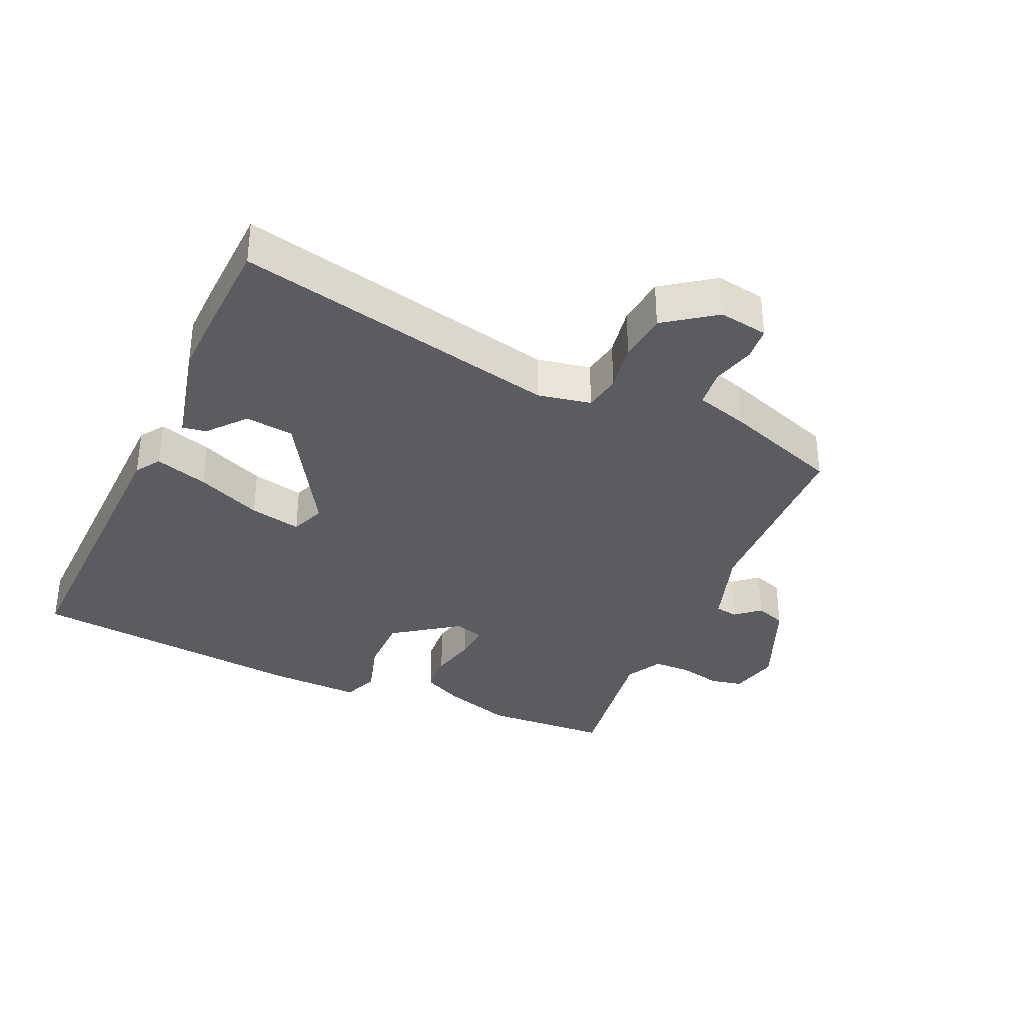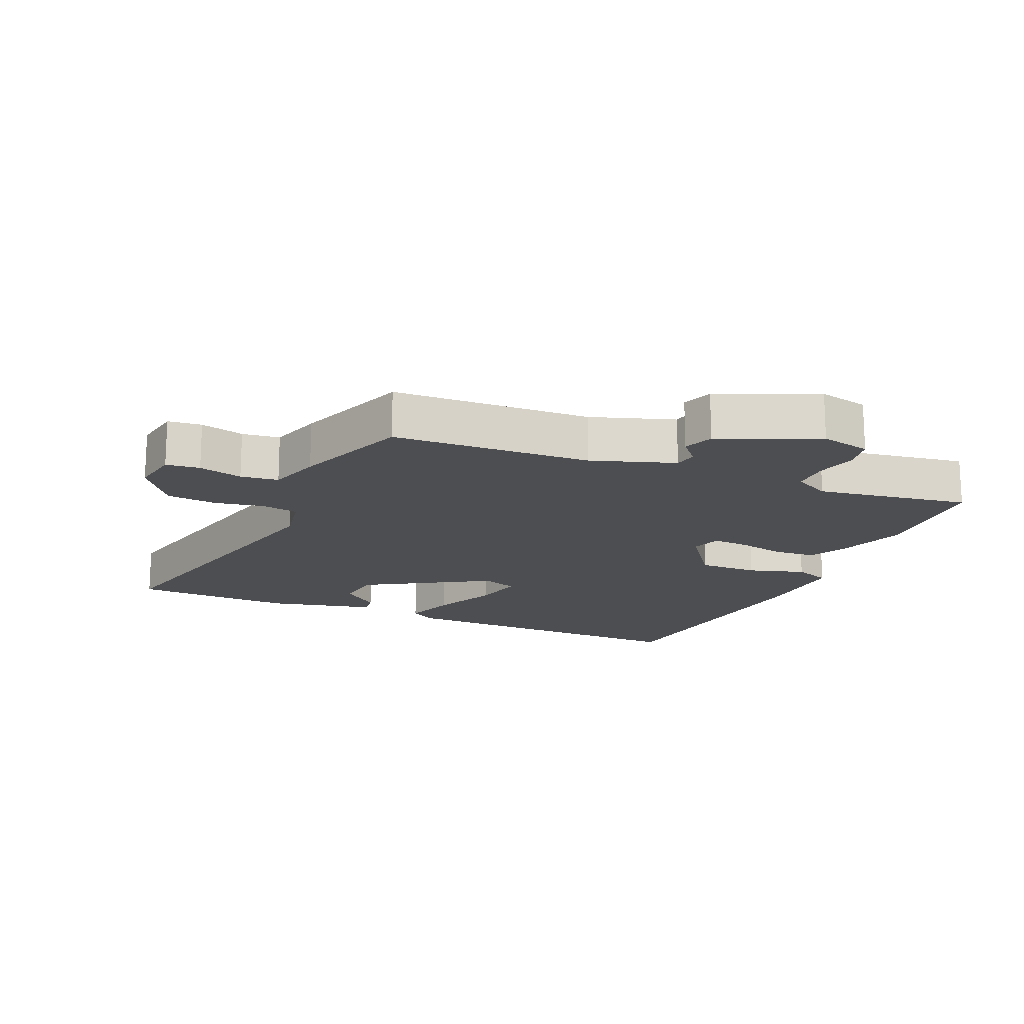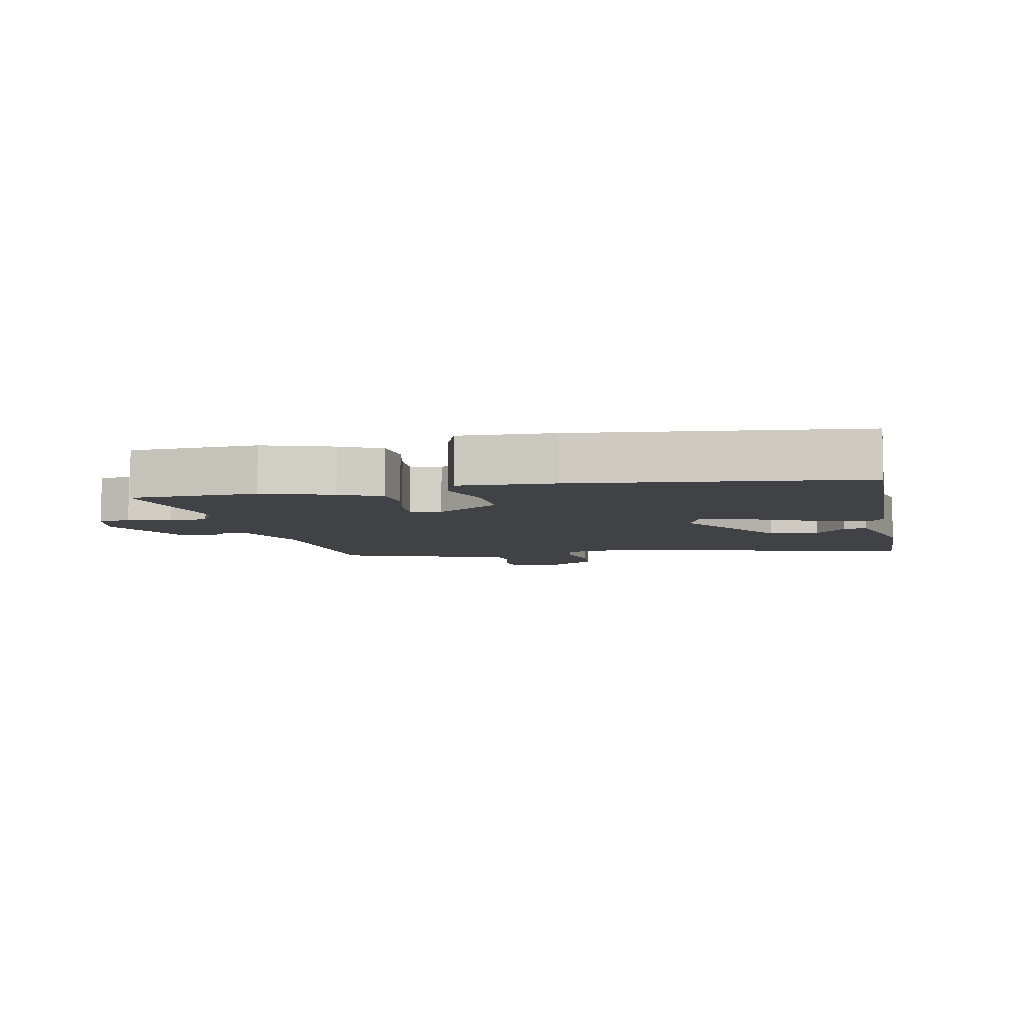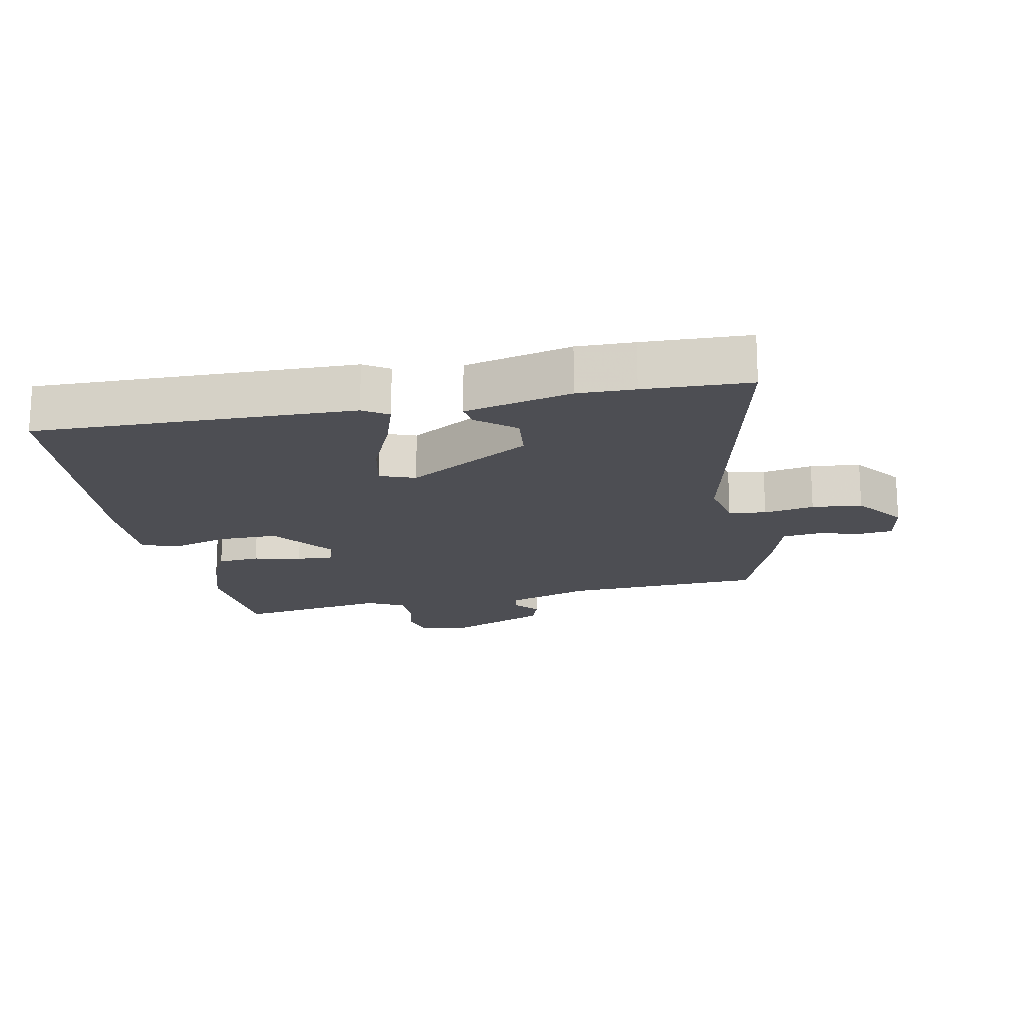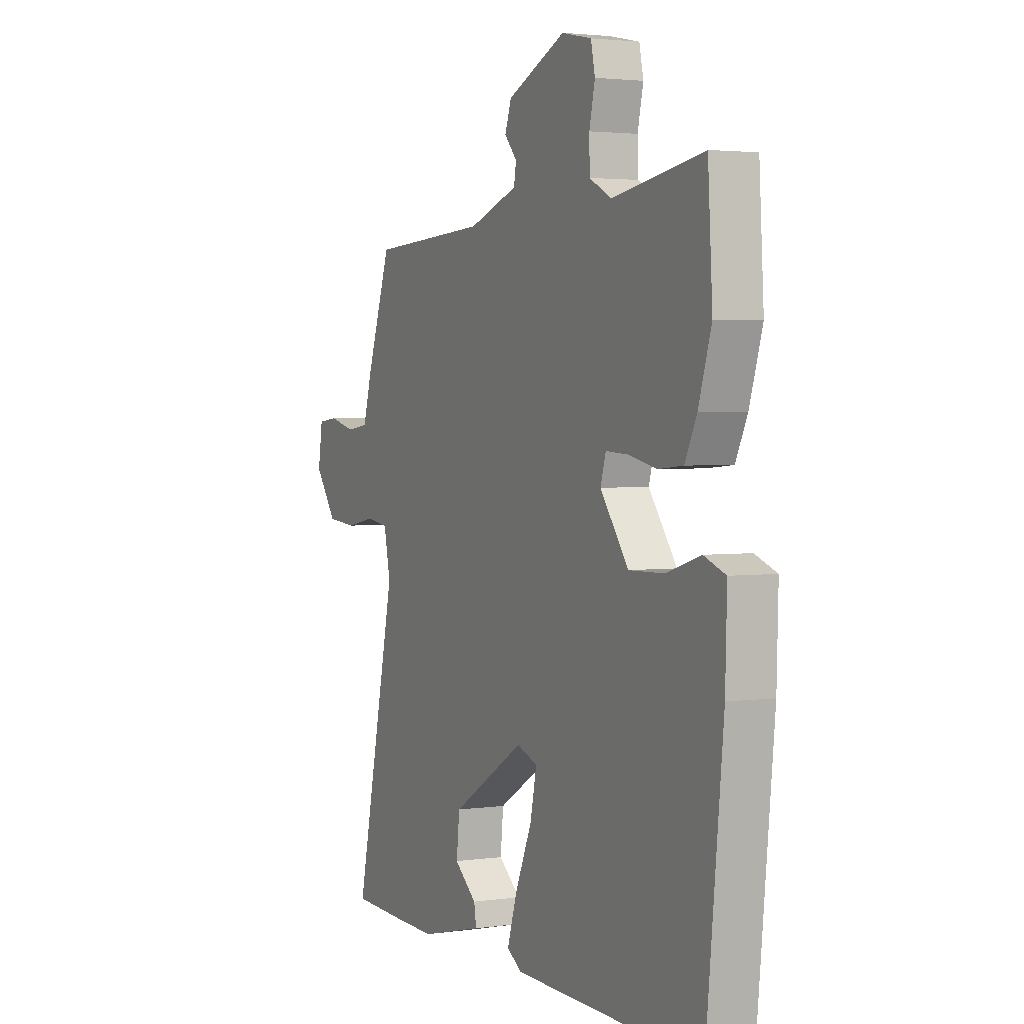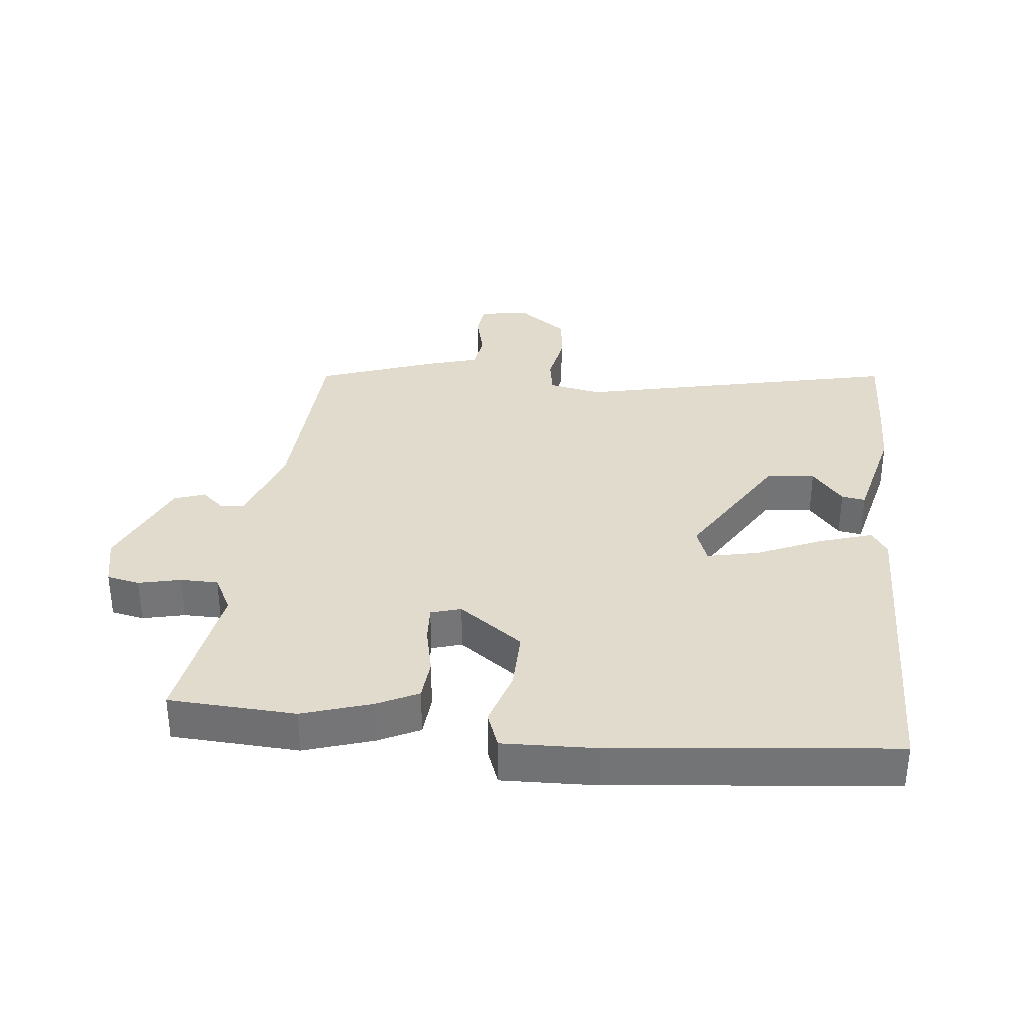
<metadata>
{"format":"obj","ext":"obj","renderer":"f3d","projection":"perspective","resolution":1024,"background":"white","views":[{"elev":-34.1,"azim":-114.8,"up":"+Y"},{"elev":-16.8,"azim":-24.0,"up":"+Y"},{"elev":-6.4,"azim":101.2,"up":"+Y"},{"elev":-17.4,"azim":-169.0,"up":"+Y"},{"elev":2.8,"azim":64.1,"up":"+Z"},{"elev":33.9,"azim":95.8,"up":"+Y"}]}
</metadata>
<code>
v -0.463 0.07 0.511
v -0.152 0.07 0.528
v -0.022 0.07 0.573
v -0.016 0.07 0.609
v -0.049 0.07 0.646
v -0.032 0.07 0.694
v 0.122 0.07 0.762
v 0.201 0.07 0.745
v 0.212 0.07 0.694
v 0.197 0.07 0.628
v 0.198 0.07 0.569
v 0.256 0.07 0.539
v 0.495 0.07 0.579
v 0.507 0.07 0.381
v 0.473 0.07 0.273
v 0.442 0.07 0.209
v 0.376 0.07 0.203
v 0.301 0.07 0.219
v 0.243 0.07 0.222
v 0.229 0.07 0.175
v 0.303 0.07 0.075
v 0.397 0.07 0.077
v 0.486 0.07 0.105
v 0.543 0.07 0.084
v 0.539 0.07 -0.063
v 0.495 0.07 -0.502
v -0.002 0.07 -0.495
v -0.041 0.07 -0.47
v -0.015 0.07 -0.387
v 0.029 0.07 -0.285
v 0.046 0.07 -0.204
v -0.009 0.07 -0.184
v -0.202 0.07 -0.302
v -0.21 0.07 -0.378
v -0.151 0.07 -0.426
v -0.145 0.07 -0.463
v -0.311 0.07 -0.504
v -0.4 0.07 -0.503
v -0.565 0.07 -0.498
v -0.455 0.07 0.009
v -0.472 0.07 0.092
v -0.53 0.07 0.101
v -0.608 0.07 0.086
v -0.686 0.07 0.093
v -0.744 0.07 0.171
v -0.732 0.07 0.248
v -0.679 0.07 0.254
v -0.61 0.07 0.237
v -0.551 0.07 0.245
v -0.527 0.07 0.328
v -0.463 0 0.511
v -0.152 0 0.528
v -0.022 0 0.573
v -0.016 0 0.609
v -0.049 0 0.646
v -0.032 0 0.694
v 0.122 0 0.762
v 0.201 0 0.745
v 0.212 0 0.694
v 0.197 0 0.628
v 0.198 0 0.569
v 0.256 0 0.539
v 0.495 0 0.579
v 0.507 0 0.381
v 0.473 0 0.273
v 0.442 0 0.209
v 0.376 0 0.203
v 0.301 0 0.219
v 0.243 0 0.222
v 0.229 0 0.175
v 0.303 0 0.075
v 0.397 0 0.077
v 0.486 0 0.105
v 0.543 0 0.084
v 0.539 0 -0.063
v 0.495 0 -0.502
v -0.002 0 -0.495
v -0.041 0 -0.47
v -0.015 0 -0.387
v 0.029 0 -0.285
v 0.046 0 -0.204
v -0.009 0 -0.184
v -0.202 0 -0.302
v -0.21 0 -0.378
v -0.151 0 -0.426
v -0.145 0 -0.463
v -0.311 0 -0.504
v -0.4 0 -0.503
v -0.565 0 -0.498
v -0.455 0 0.009
v -0.472 0 0.092
v -0.53 0 0.101
v -0.608 0 0.086
v -0.686 0 0.093
v -0.744 0 0.171
v -0.732 0 0.248
v -0.679 0 0.254
v -0.61 0 0.237
v -0.551 0 0.245
v -0.527 0 0.328
f 49 50 1 2
f 46 47 48
f 45 46 48
f 44 45 48
f 43 44 48
f 42 43 48
f 41 42 48 49
f 37 38 39 40
f 37 40 41
f 34 35 36 37
f 33 34 37 41
f 49 2 3
f 41 49 3
f 33 41 3
f 32 33 3
f 28 29 30
f 27 28 30
f 26 27 30
f 25 26 30
f 24 25 30
f 23 24 30
f 22 23 30
f 21 22 30 31
f 20 21 31 32
f 16 17 18
f 15 16 18
f 14 15 18
f 13 14 18
f 12 13 18
f 11 12 18 19
f 8 9 10
f 7 8 10
f 6 7 10
f 5 6 10
f 4 5 10
f 4 10 11
f 19 20 32
f 11 19 32
f 4 11 32
f 3 4 32
f 52 51 100 99
f 98 97 96
f 98 96 95
f 98 95 94
f 98 94 93
f 98 93 92
f 99 98 92 91
f 90 89 88 87
f 91 90 87
f 87 86 85 84
f 91 87 84 83
f 53 52 99
f 53 99 91
f 53 91 83
f 53 83 82
f 80 79 78
f 80 78 77
f 80 77 76
f 80 76 75
f 80 75 74
f 80 74 73
f 80 73 72
f 81 80 72 71
f 82 81 71 70
f 68 67 66
f 68 66 65
f 68 65 64
f 68 64 63
f 68 63 62
f 69 68 62 61
f 60 59 58
f 60 58 57
f 60 57 56
f 60 56 55
f 60 55 54
f 61 60 54
f 82 70 69
f 82 69 61
f 82 61 54
f 82 54 53
f 1 51 52 2
f 2 52 53 3
f 3 53 54 4
f 4 54 55 5
f 5 55 56 6
f 6 56 57 7
f 7 57 58 8
f 8 58 59 9
f 9 59 60 10
f 10 60 61 11
f 11 61 62 12
f 12 62 63 13
f 13 63 64 14
f 14 64 65 15
f 15 65 66 16
f 16 66 67 17
f 17 67 68 18
f 18 68 69 19
f 19 69 70 20
f 20 70 71 21
f 21 71 72 22
f 22 72 73 23
f 23 73 74 24
f 24 74 75 25
f 25 75 76 26
f 26 76 77 27
f 27 77 78 28
f 28 78 79 29
f 29 79 80 30
f 30 80 81 31
f 31 81 82 32
f 32 82 83 33
f 33 83 84 34
f 34 84 85 35
f 35 85 86 36
f 36 86 87 37
f 37 87 88 38
f 38 88 89 39
f 39 89 90 40
f 40 90 91 41
f 41 91 92 42
f 42 92 93 43
f 43 93 94 44
f 44 94 95 45
f 45 95 96 46
f 46 96 97 47
f 47 97 98 48
f 48 98 99 49
f 49 99 100 50
f 50 100 51 1

</code>
